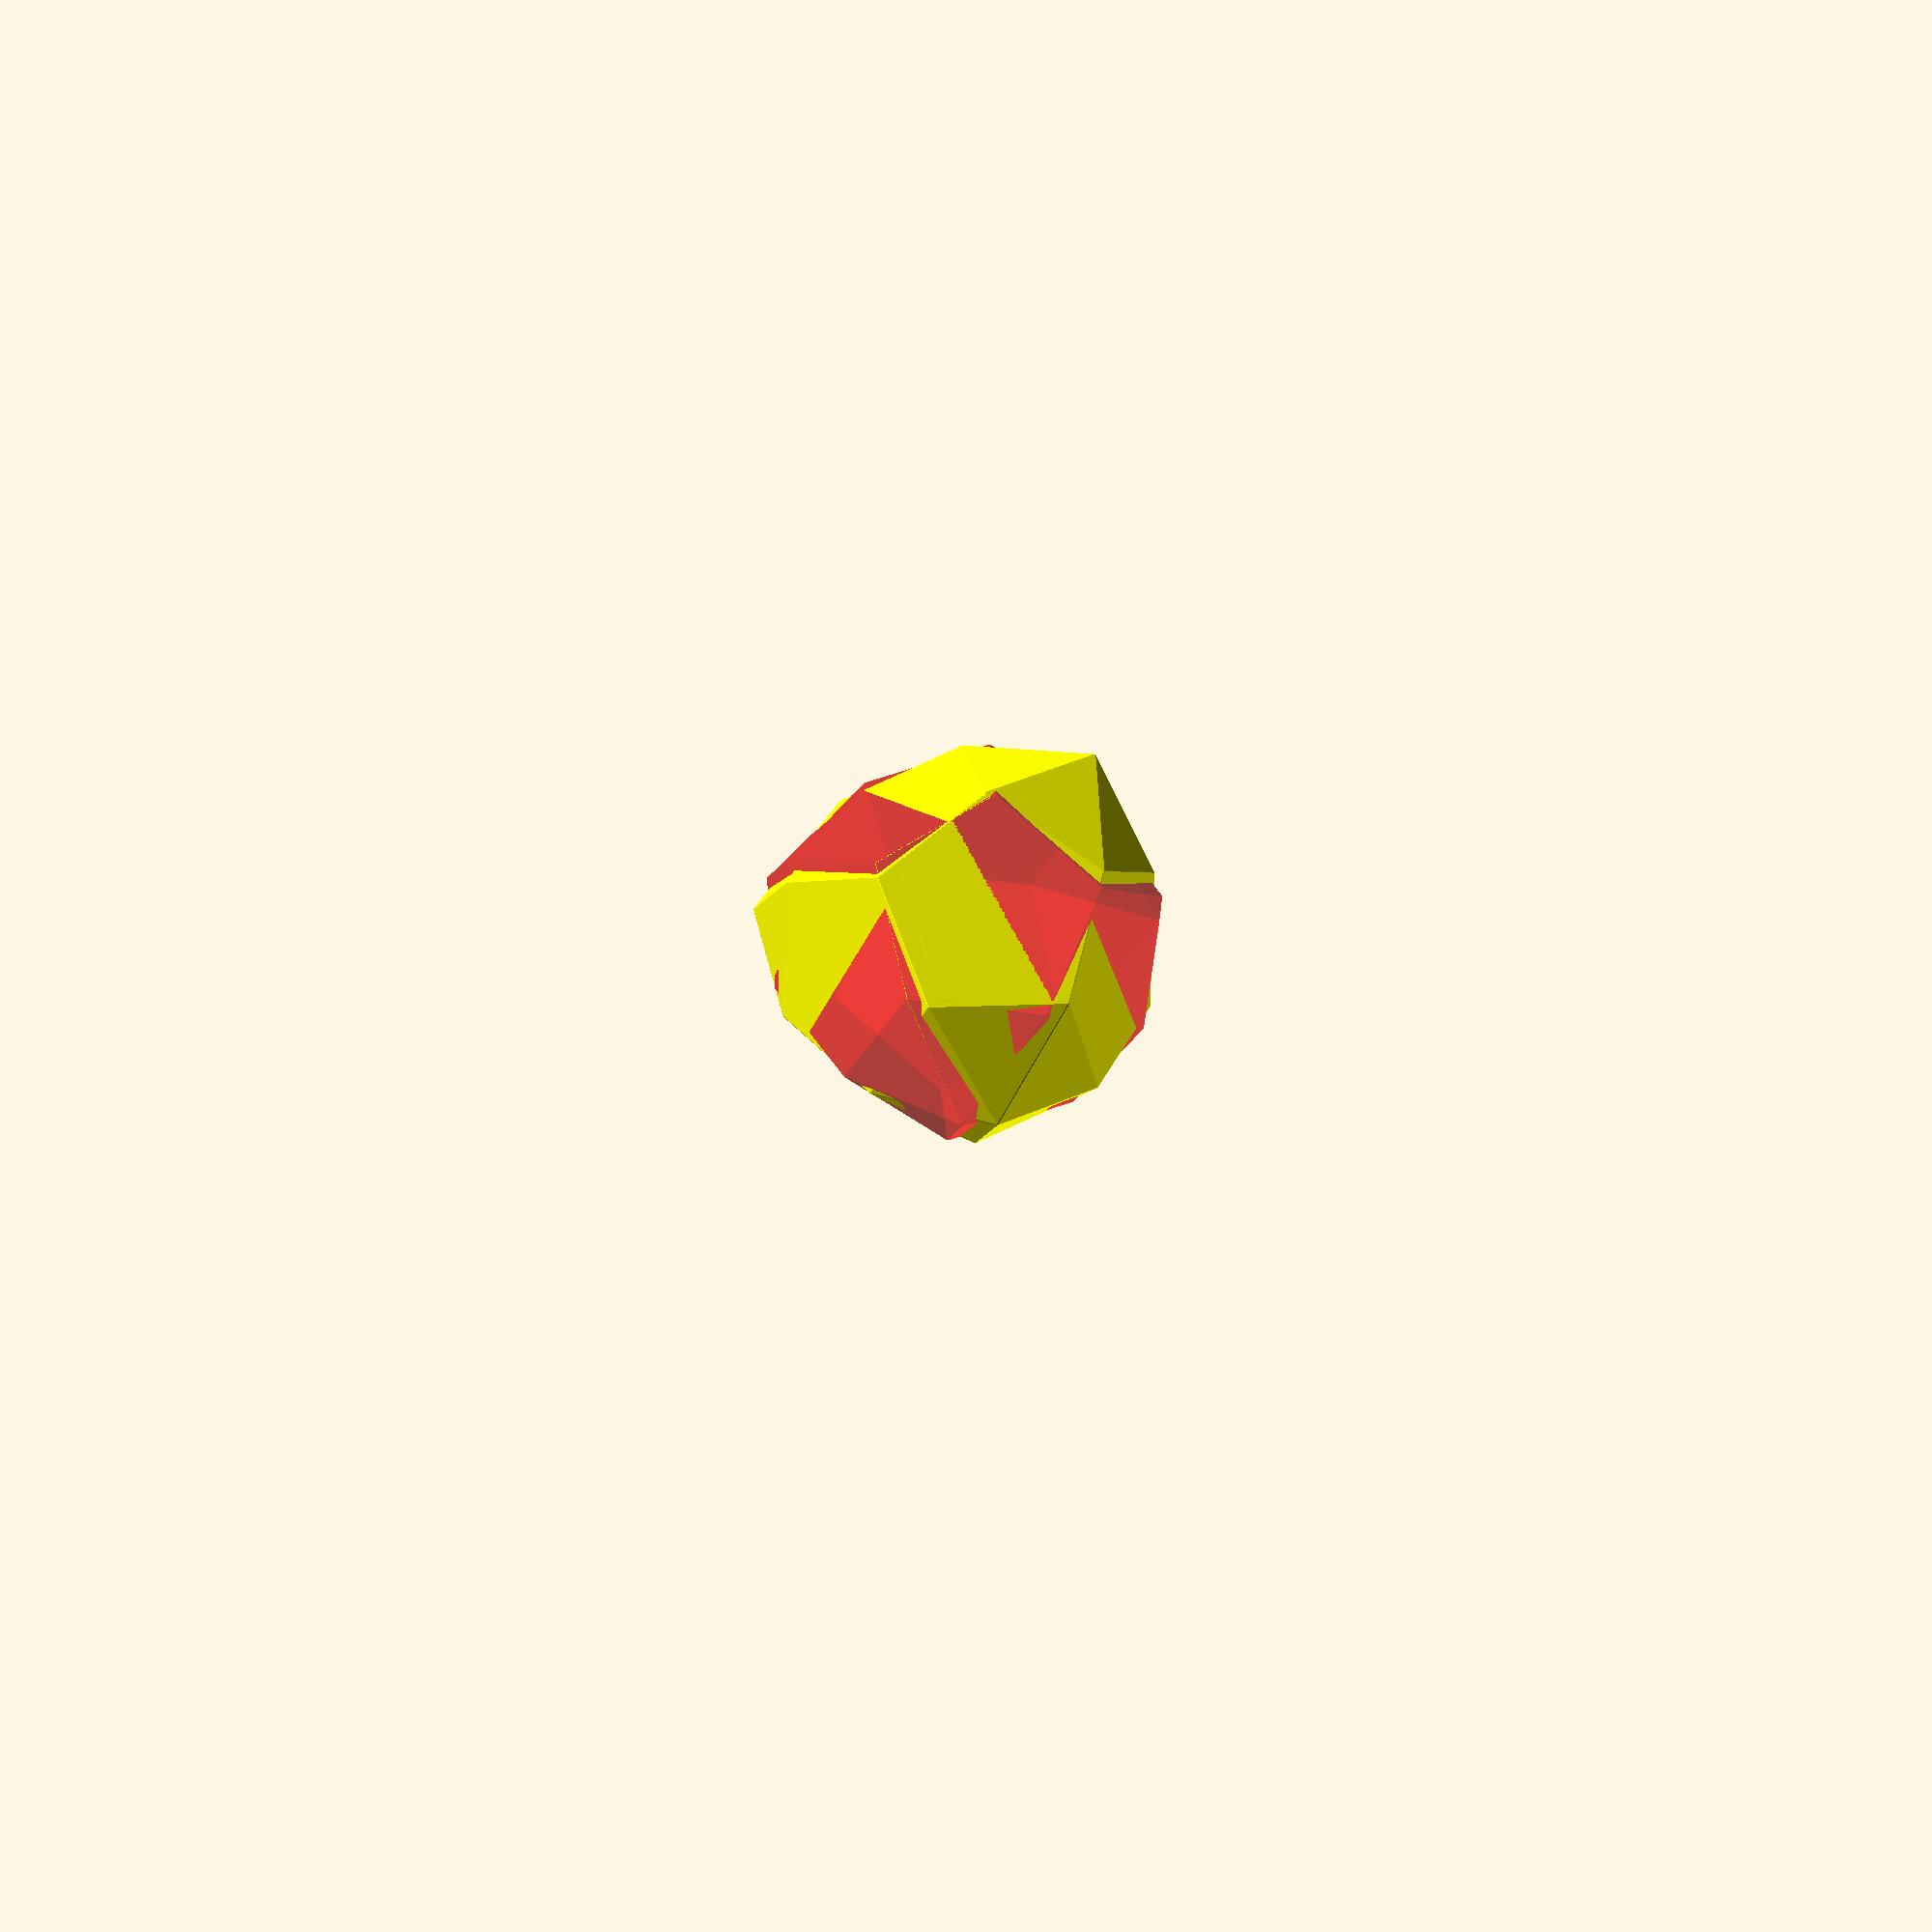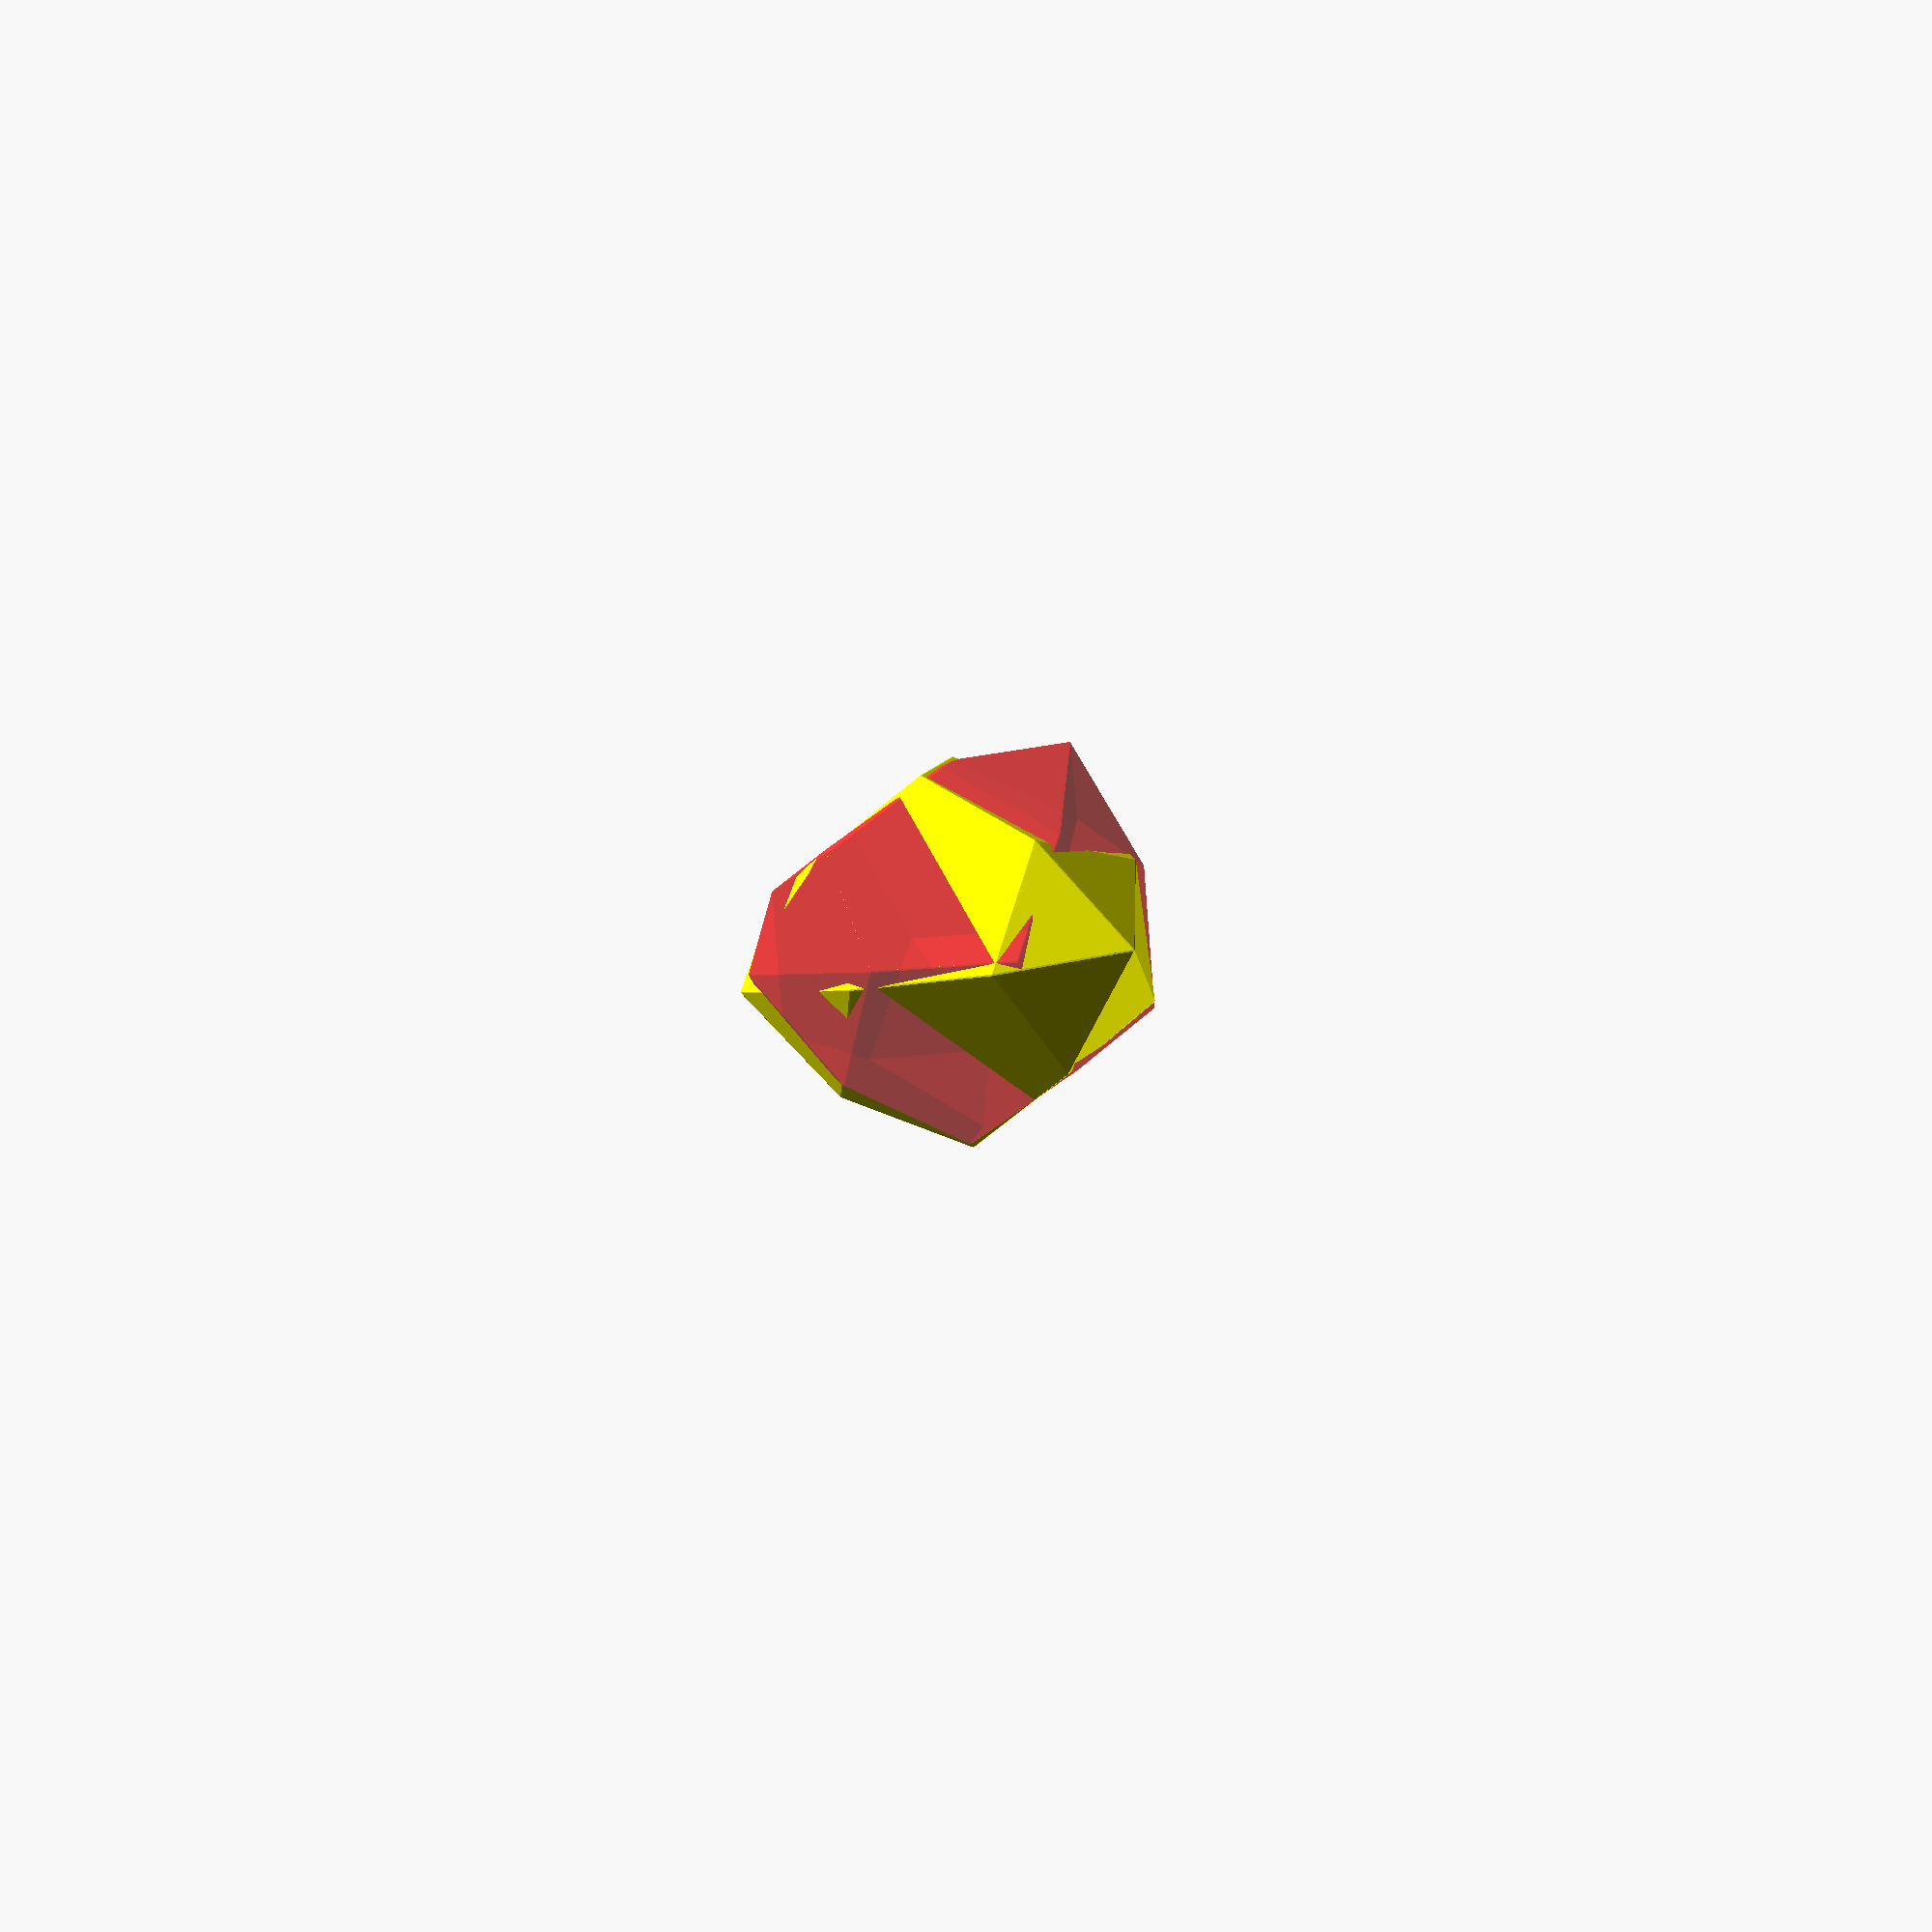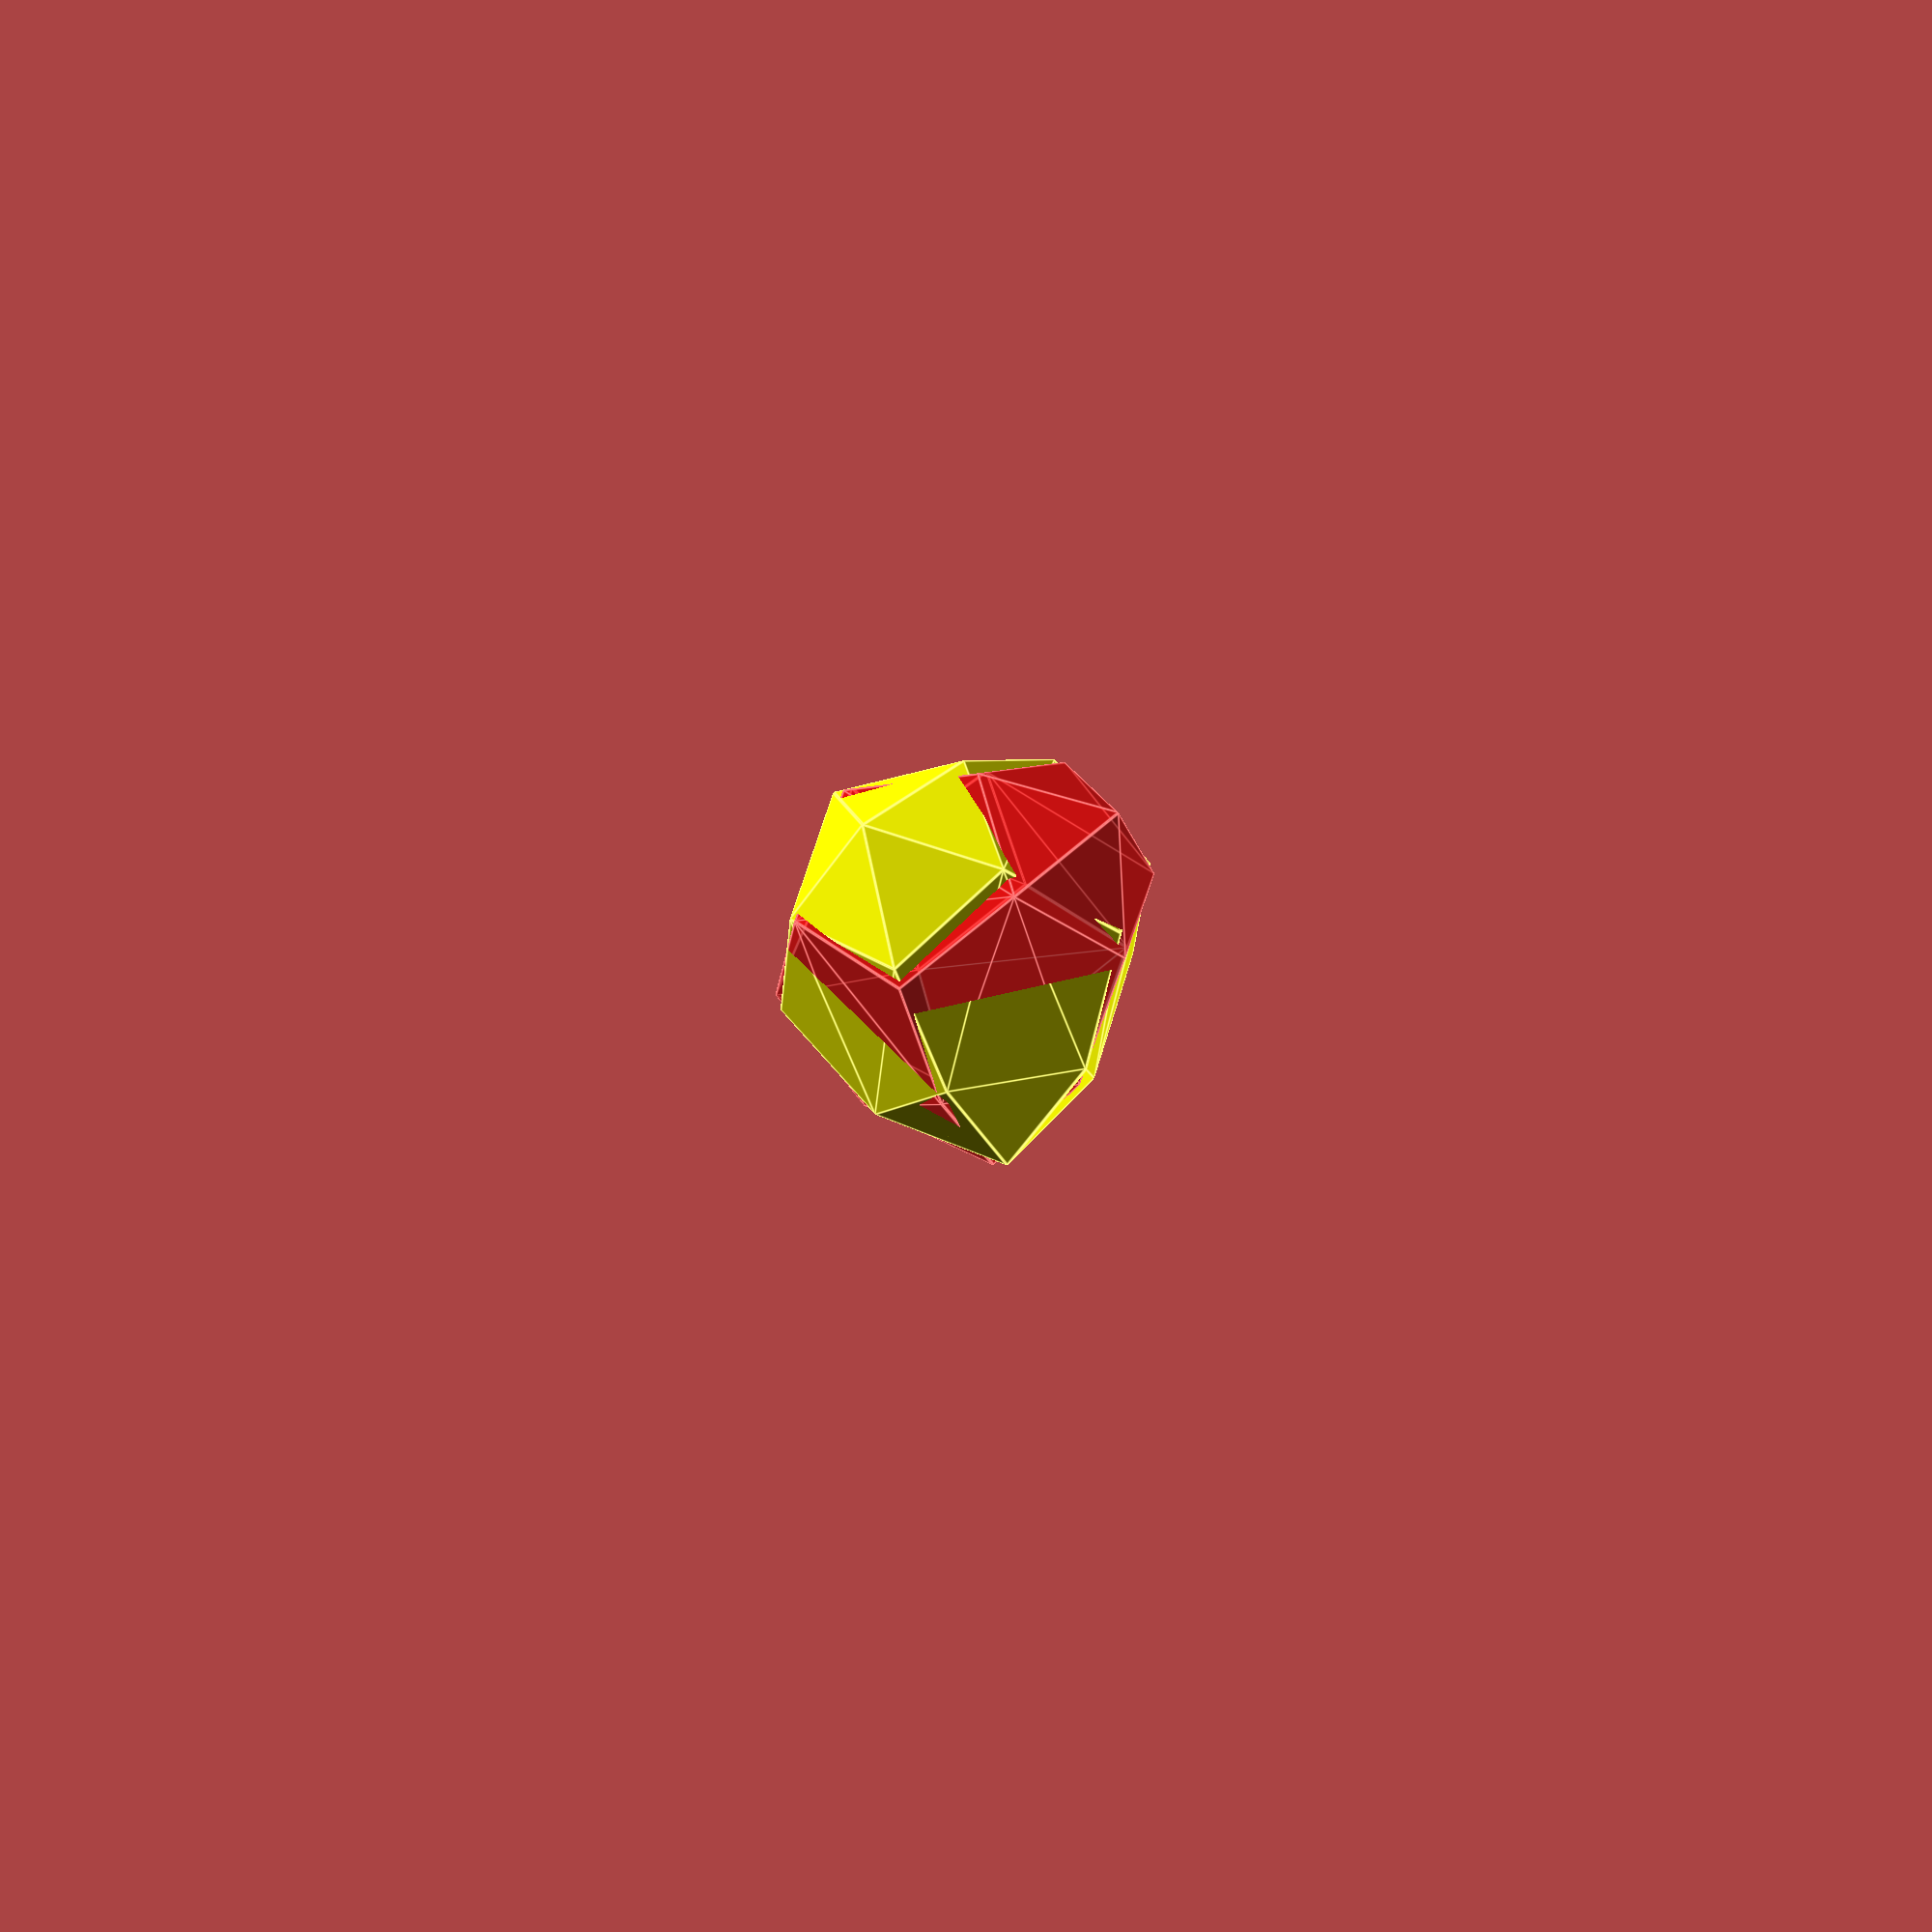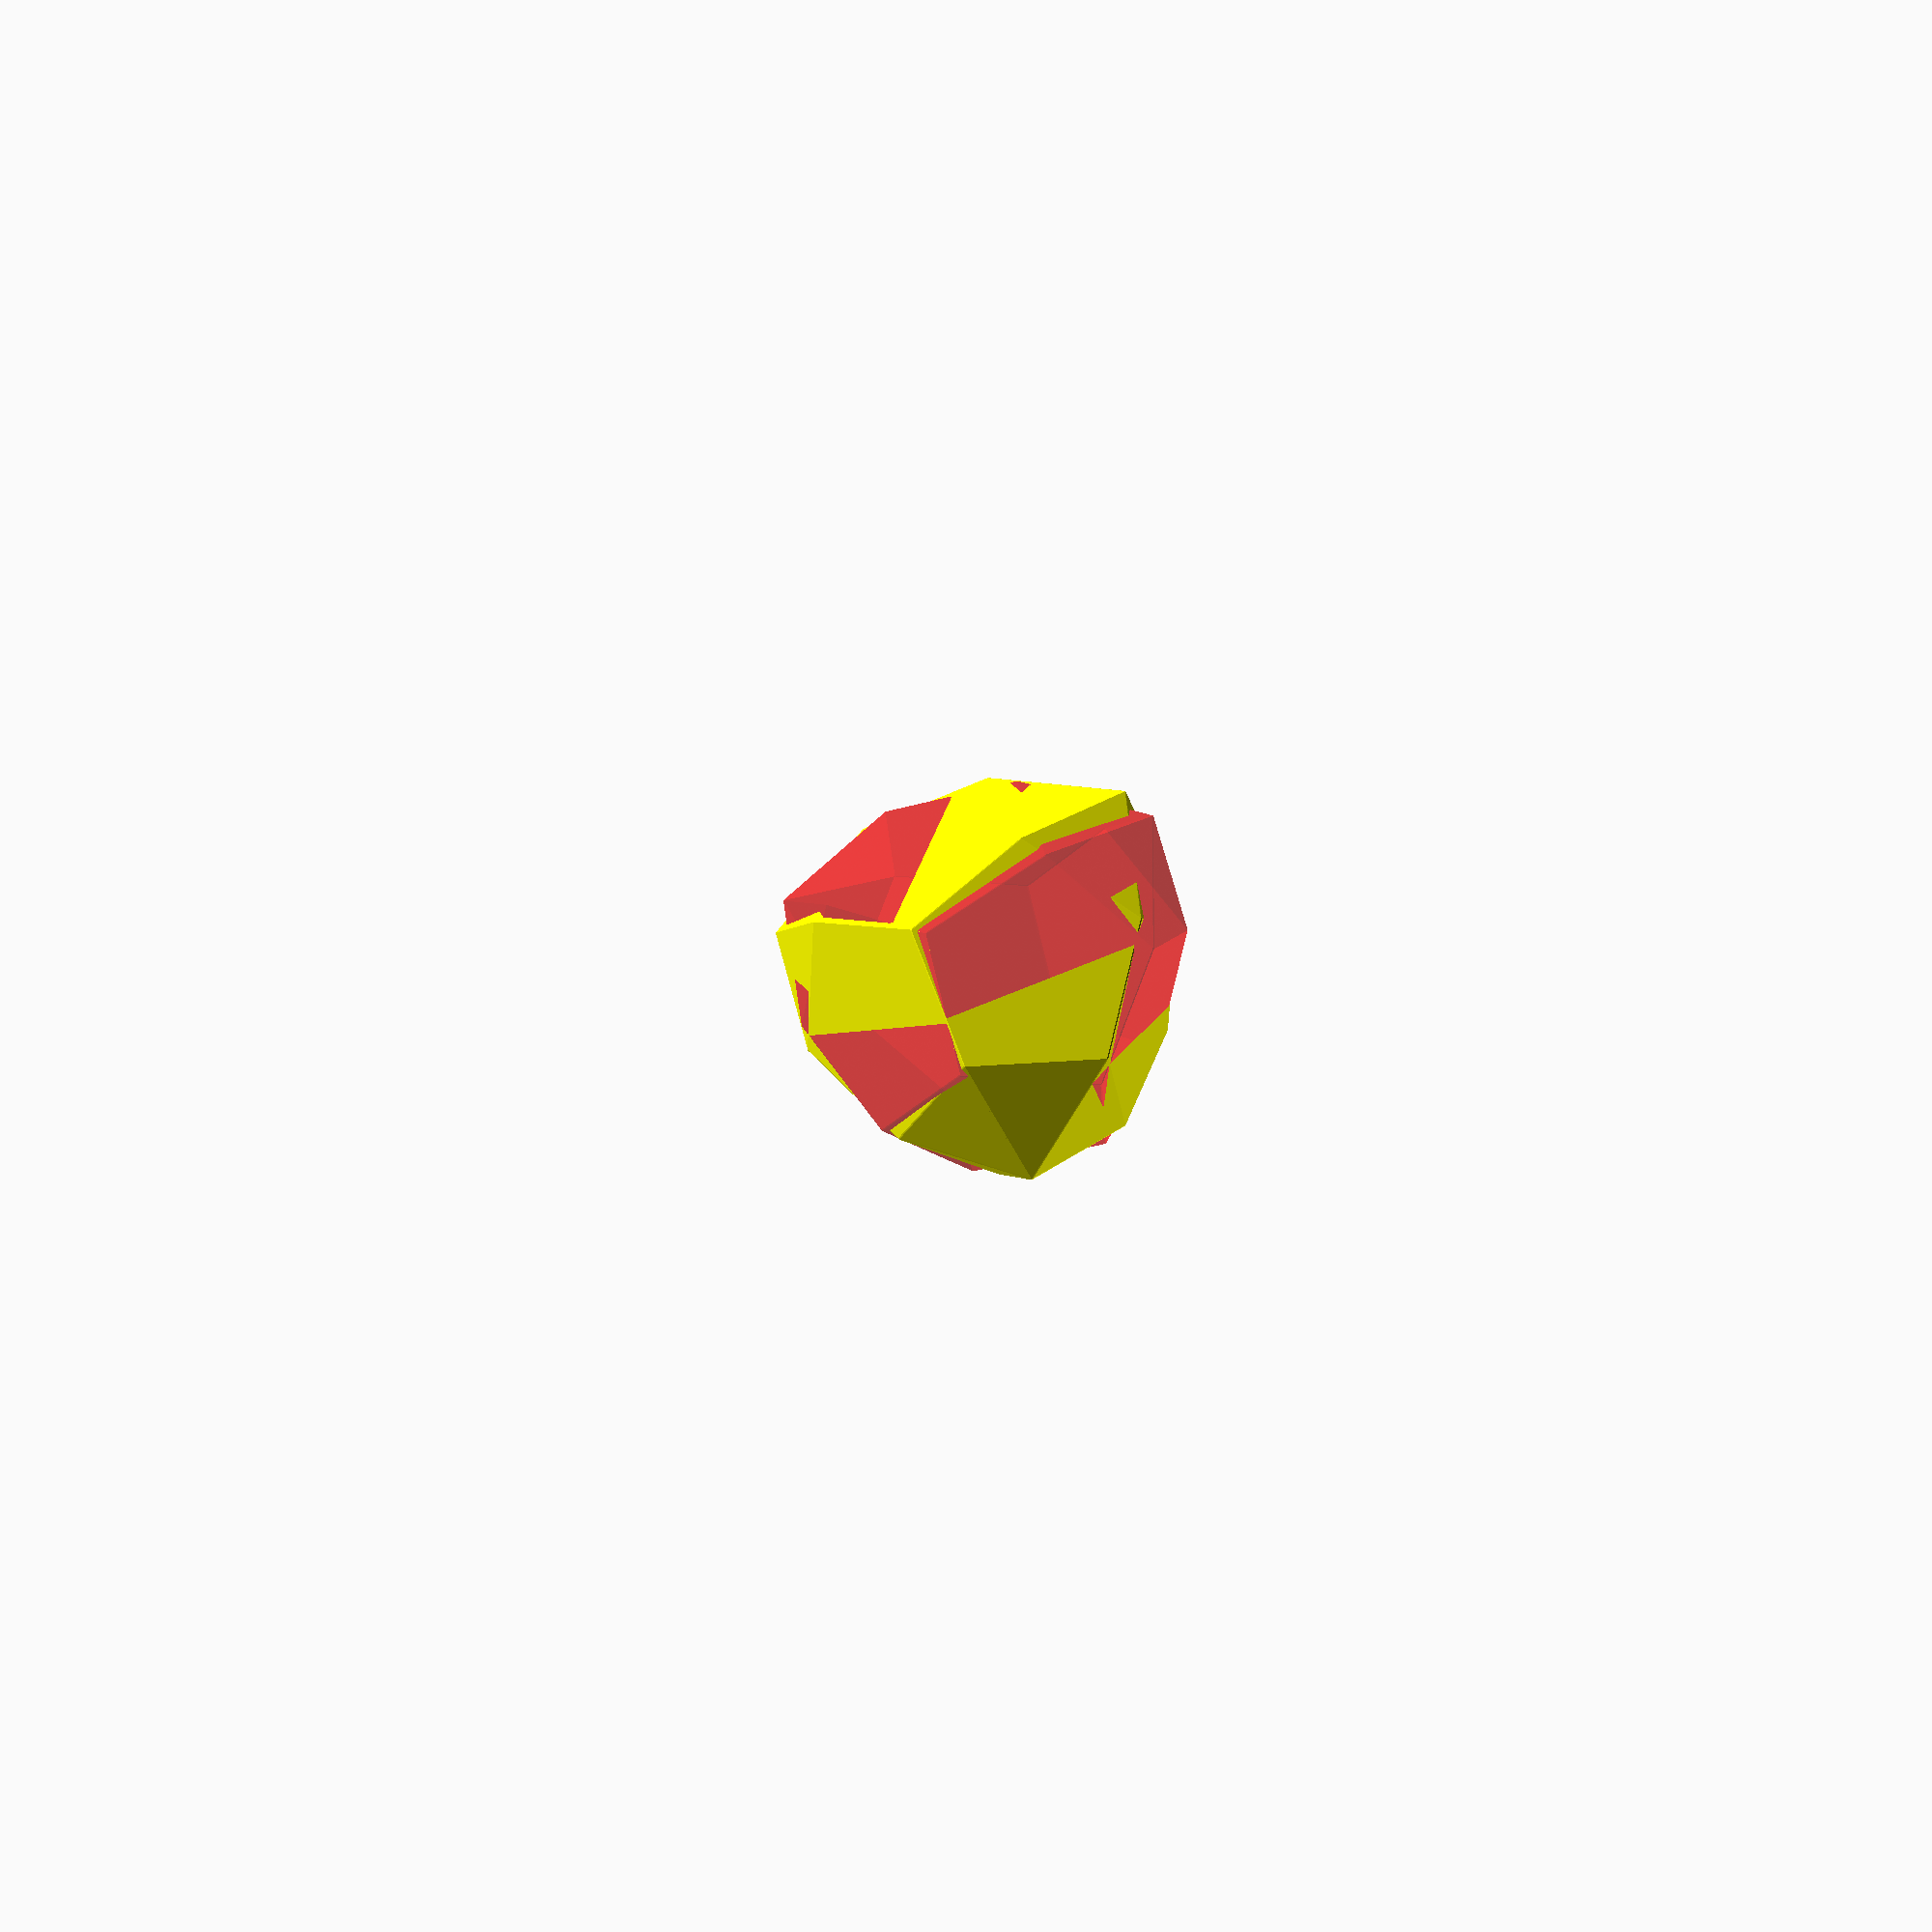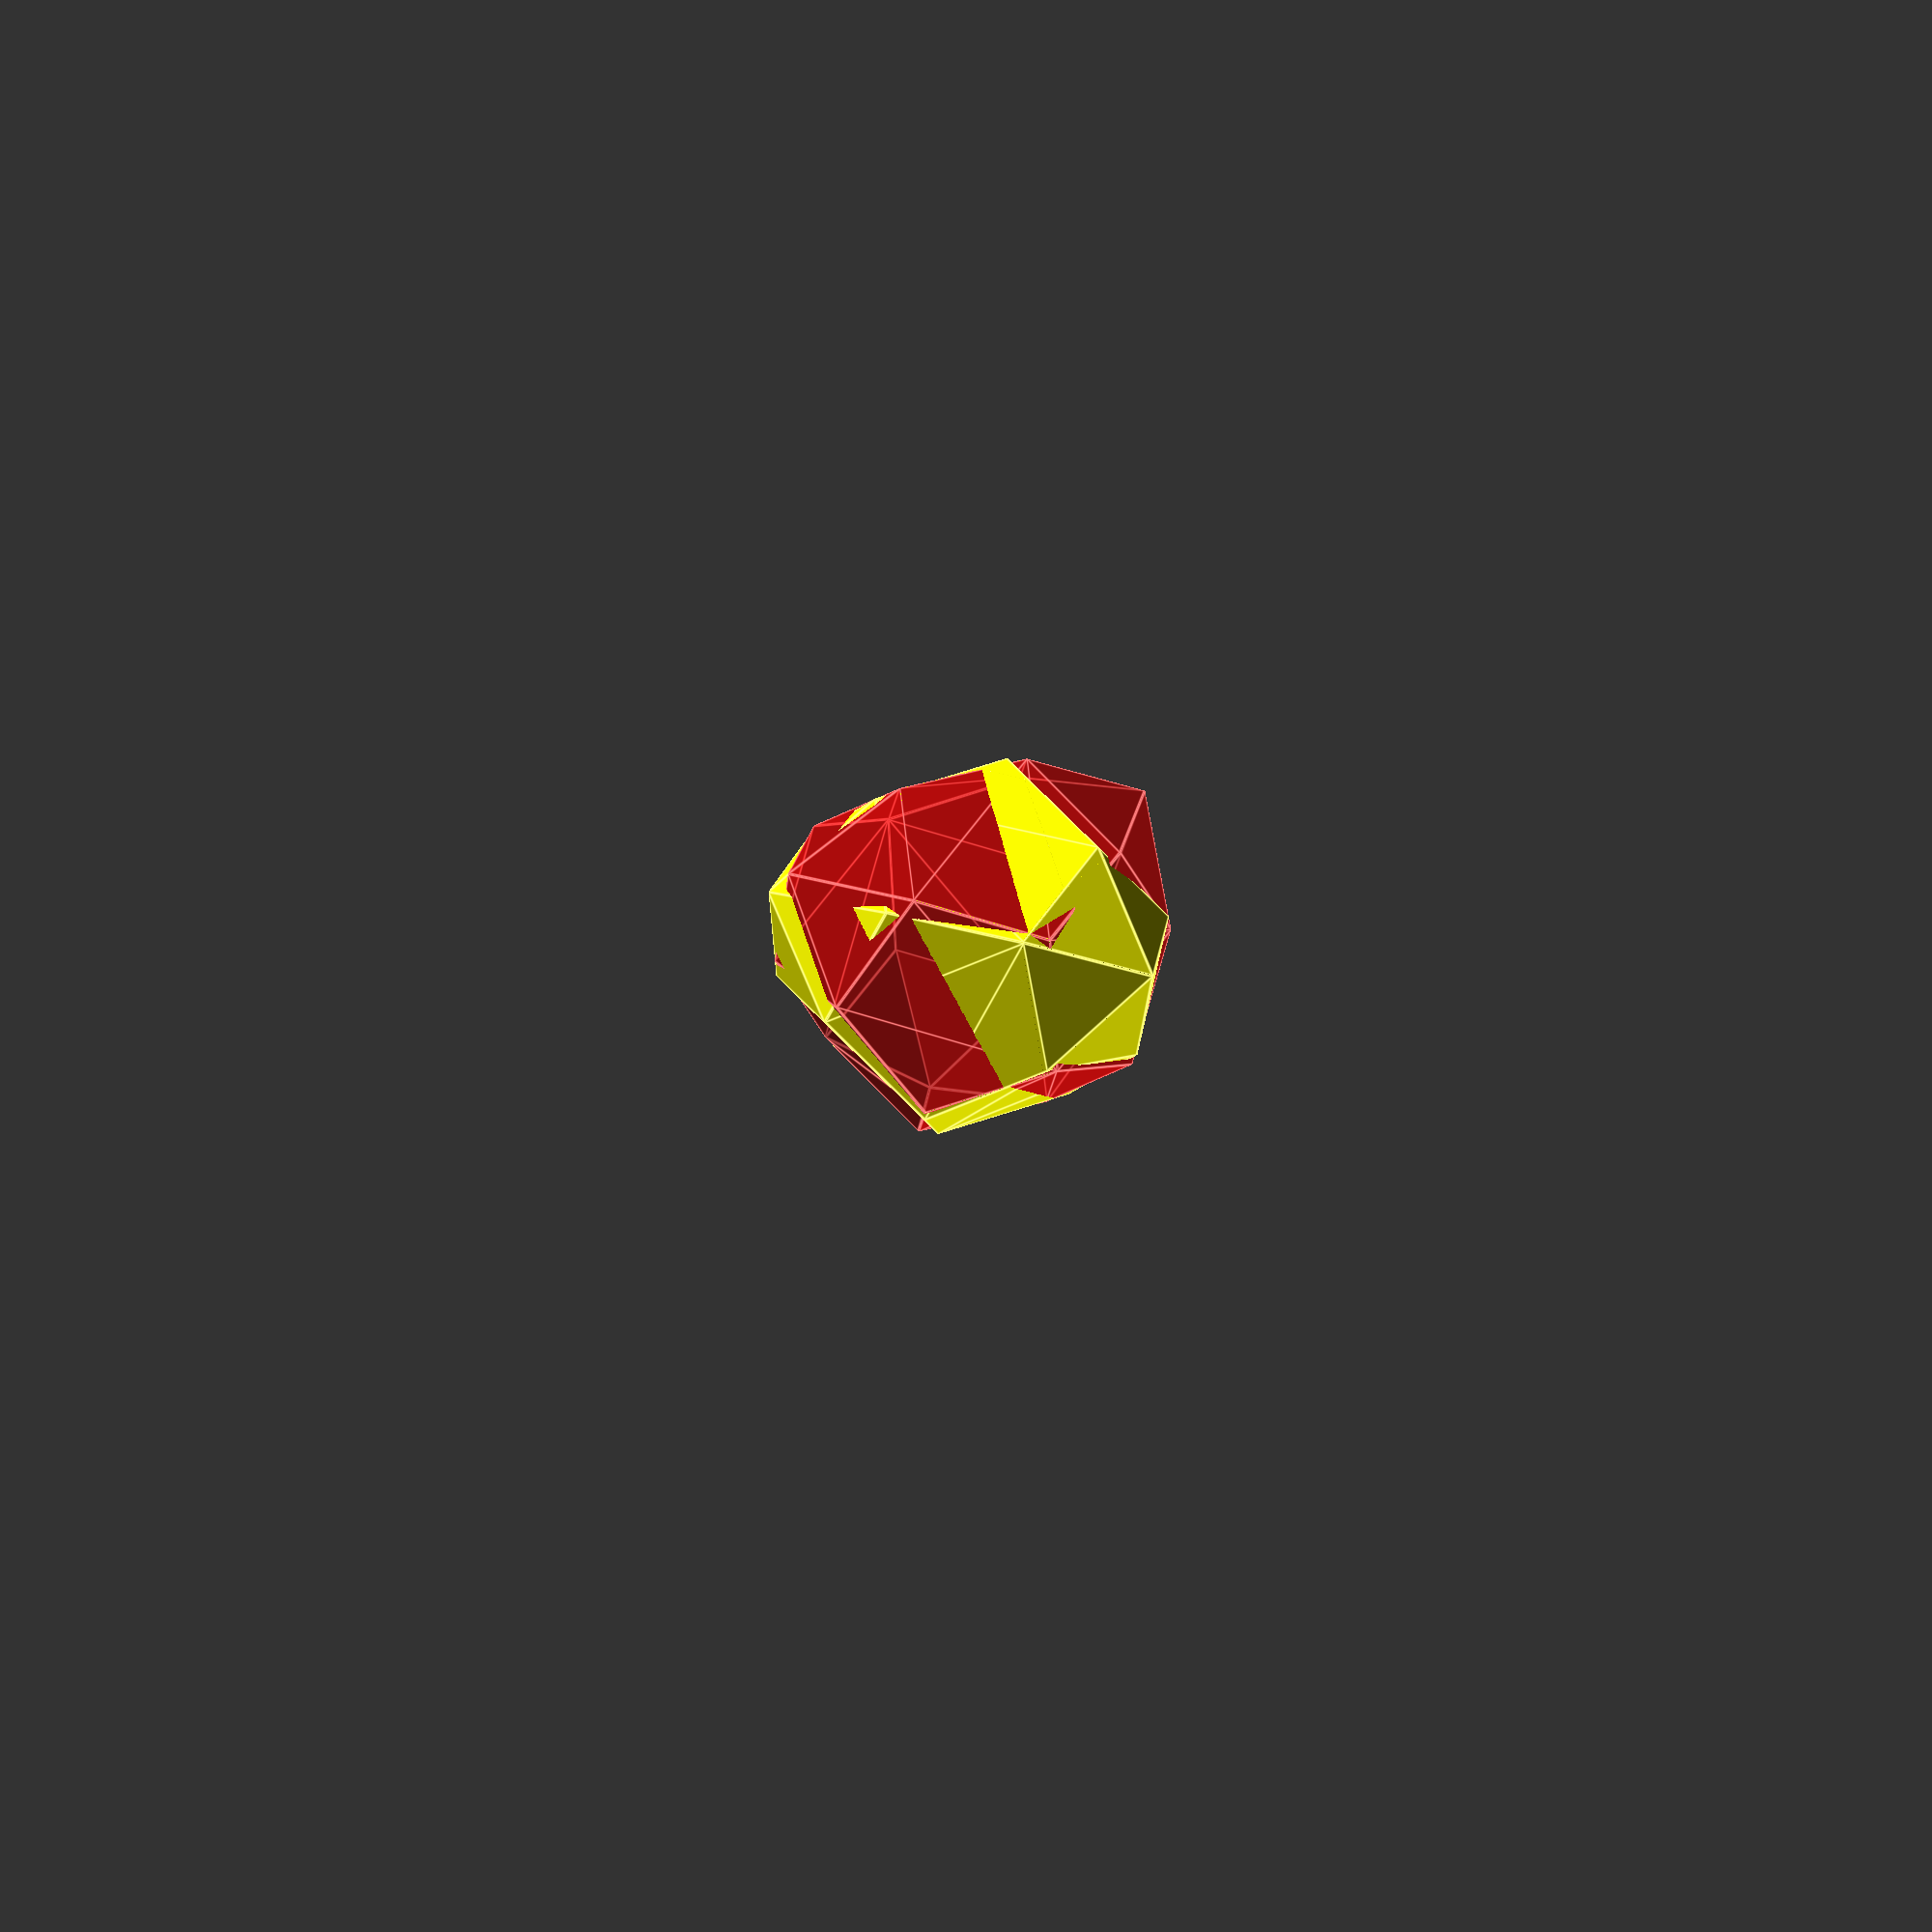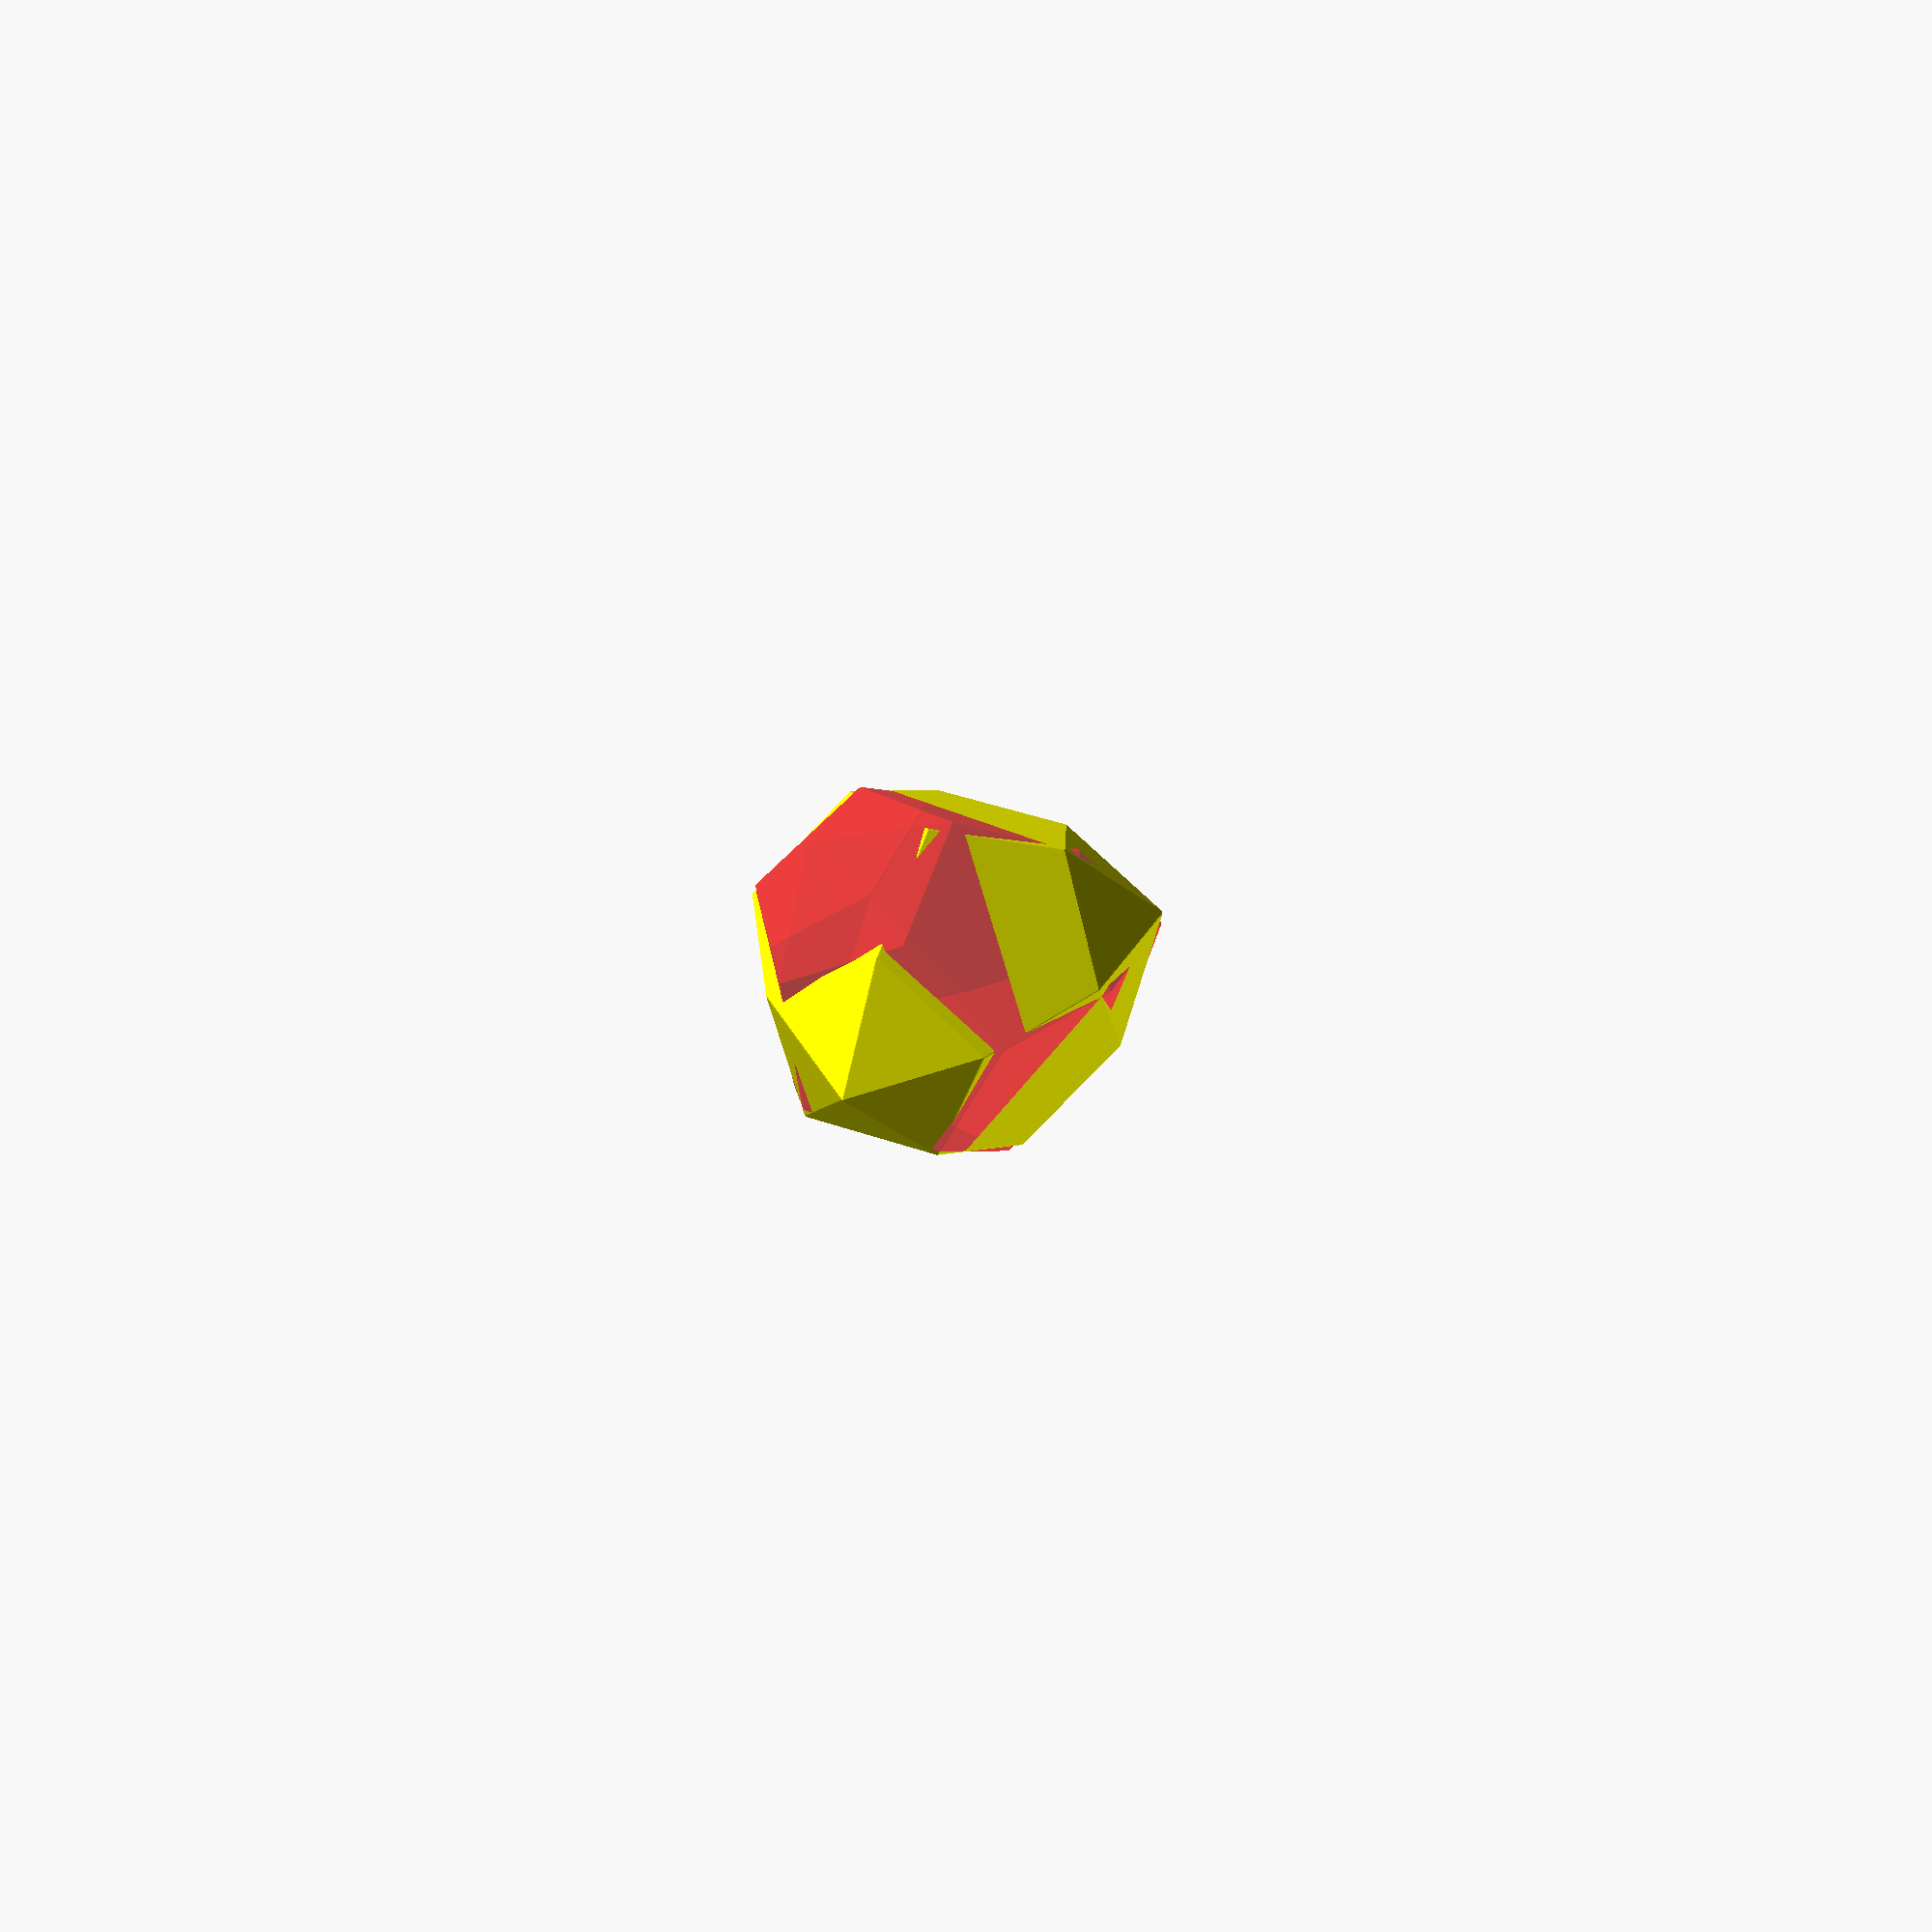
<openscad>
// Auto-generated OpenSCAD file

    inner_points = 10*[[-0.12531678041950284, -1.3574519535518534, -0.3000260109199145], [-0.36746057341550314, 0.8957867730802842, 1.0108452987700864], [0.3981645779138779, -0.8876613539251546, -1.0108452987700864], [0.15602078491787758, 1.3655773727069829, 0.3000260109199145], [1.1703376344459069, -0.6833157024764185, 0.39628853077487575], [1.0778469356862532, 0.17734490632952513, 0.8969968161993667], [-1.0471429311878786, -0.16921948717439553, -0.8969968161993667], [-1.1396336299475323, 0.6914411216315481, -0.39628853077487575], [-0.2463928887078073, -0.7090848095102253, 1.1774700504213524], [1.1240990998859461, 0.520842947907666, -0.6834790050293927], [-1.0933950953875715, -0.5127175287525364, 0.6834790050293927], [0.277096893206182, 0.717210228665355, -1.1774700504213524], [0.3519124137141851, -1.2311593955032956, 0.5696305224586731], [0.20225931947783818, 0.16141872232289847, 1.379793546724183], [1.198923043974558, -0.47102223771210283, -0.5804992451419002], [1.0492699497382112, 0.9215558801140912, 0.2296637791236098], [-1.0185659452398366, -0.9134304609589615, -0.2296637791236098], [-1.1682190394761833, 0.4791476568672325, 0.5804992451419002], [-0.17155531497946344, -0.15329330316776887, -1.379793546724183], [-0.32120840921581034, 1.239284814658425, -0.5696305224586731], [0.7452968962209774, -0.6746243016514798, 1.3014210240601998], [-1.6168689194414103, -0.1269845502290076, -0.0762480675498447], [0.8250174408462159, -0.08256874217359109, -1.4226978450891705]];

    outer_points = 10*[[-0.4278051408840869, 1.2127161463312635, -0.5566217759152233], [-0.17380580954418245, -1.3719247336384077, -0.2261405699168037], [0.17380580954418245, 1.3719247336384077, 0.2261405699168037], [0.4278051408840869, -1.2127161463312635, 0.5566217759152233], [0.9893779464124436, 0.49362248371798856, -0.8608098595411191], [1.0863970578645408, -0.49362248371798856, -0.7345772714927785], [-1.0863970578645408, 0.49362248371798856, 0.7345772714927785], [-0.9893779464124436, -0.49362248371798856, 0.8608098595411191], [-0.3910812087944938, -0.20840674643547916, -1.3293410426713064], [1.1839567074308435, 0.20840674643547916, 0.7199573838305398], [-1.1839567074308435, -0.20840674643547916, -0.7199573838305398], [0.3910812087944938, 0.20840674643547916, 1.3293410426713064], [0.07624615997787965, 0.6698955034849399, -1.2283940854065145], [0.233226379865687, -0.9275004090487542, -1.0241454674564356], [1.0496731257749474, 0.9275004090487542, 0.038141995263304695], [1.2066533456627548, -0.6698955034849399, 0.24239061321338368], [-1.2066533456627548, 0.6698955034849399, -0.24239061321338368], [-1.0496731257749474, -0.9275004090487542, -0.038141995263304695], [-0.233226379865687, 0.9275004090487542, 1.0241454674564356], [-0.07624615997787965, -0.6698955034849399, 1.2283940854065145], [0.5871367924966472, -0.13720650167138226, -1.5243283937879823], [-1.624077516255638, -0.13720650167138226, 0.17515389348918065], [0.7552912676752325, 1.0728158516403192, 0.9827174256902117]];

    // Convex hull for inner set (I)
    module inner_hull() {
        hull() {
            for (p = inner_points) {
                translate(p) sphere(r=0.1);
            }
        }
    }

    // Convex hull for outer set (O) minus inner hull (O \ I)
    module outer_minus_inner() {
        difference() {
            hull() {
                for (p = outer_points) {
                    translate(p) sphere(r=0.1);
                }
            }
            inner_hull(); // Subtract inner hull
        }
    }

    // Convex hull for outer set (O) minus all translated inner hulls
    module outer_minus_AllTranslationInner() {
        difference() {
            hull() {
                for (p = outer_points) {
                    translate(p) sphere(r=0.1);
                }
            }
            hull() {
                translate([0,0,50]) inner_hull();
                translate([0,0,-50]) inner_hull();
            }; // Subtract translated inner hulls
        }
    }

    // Difference between outer_minus_inner and outer_minus_AllTranslationInner
    module outer_minus_inner_diff() {
        difference() {
            // Outer minus inner
            difference() {
                hull() {
                    for (p = outer_points) {
                        translate(p) sphere(r=0.1);
                    }
                }
                inner_hull();
            }

            // Subtract Outer minus AllTranslationInner
            difference() {
                hull() {
                    for (p = outer_points) {
                        translate(p) sphere(r=0.1);
                    }
                }
                hull() {
                    translate([0,0,50]) inner_hull();
                    translate([0,0,-50]) inner_hull();
                };
            }
        }
    }

    // Rendering all with colors applied
    color([1, 0, 0, 0.5]) inner_hull(); // Transparent red
    color([0, 1, 0, 1]) outer_minus_AllTranslationInner(); // Opaque green
    color([1, 1, 0, 1]) outer_minus_inner_diff(); // Opaque yellow
    
</openscad>
<views>
elev=230.2 azim=82.6 roll=265.6 proj=o view=wireframe
elev=96.0 azim=116.1 roll=296.6 proj=p view=wireframe
elev=183.1 azim=86.0 roll=201.1 proj=p view=edges
elev=71.8 azim=166.4 roll=167.6 proj=p view=solid
elev=162.2 azim=59.6 roll=284.0 proj=o view=edges
elev=194.4 azim=352.2 roll=178.2 proj=p view=wireframe
</views>
